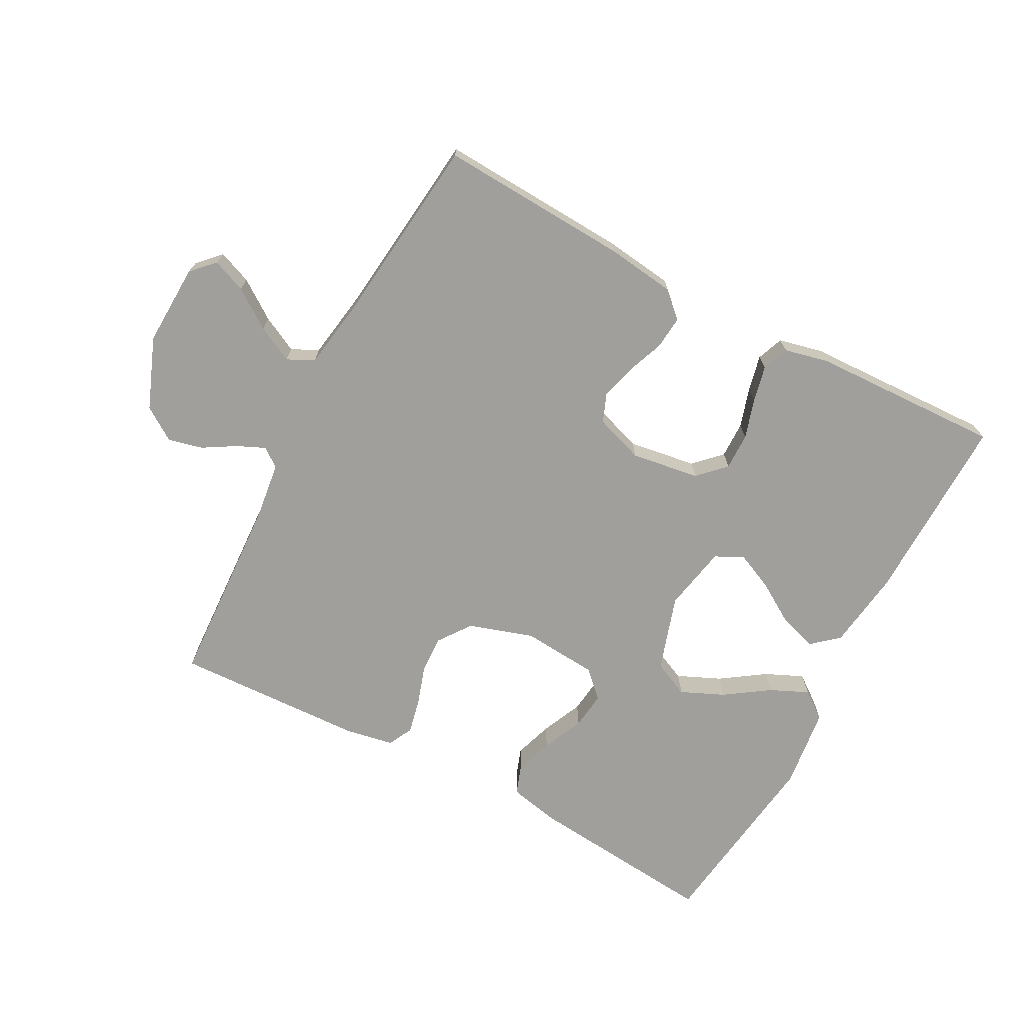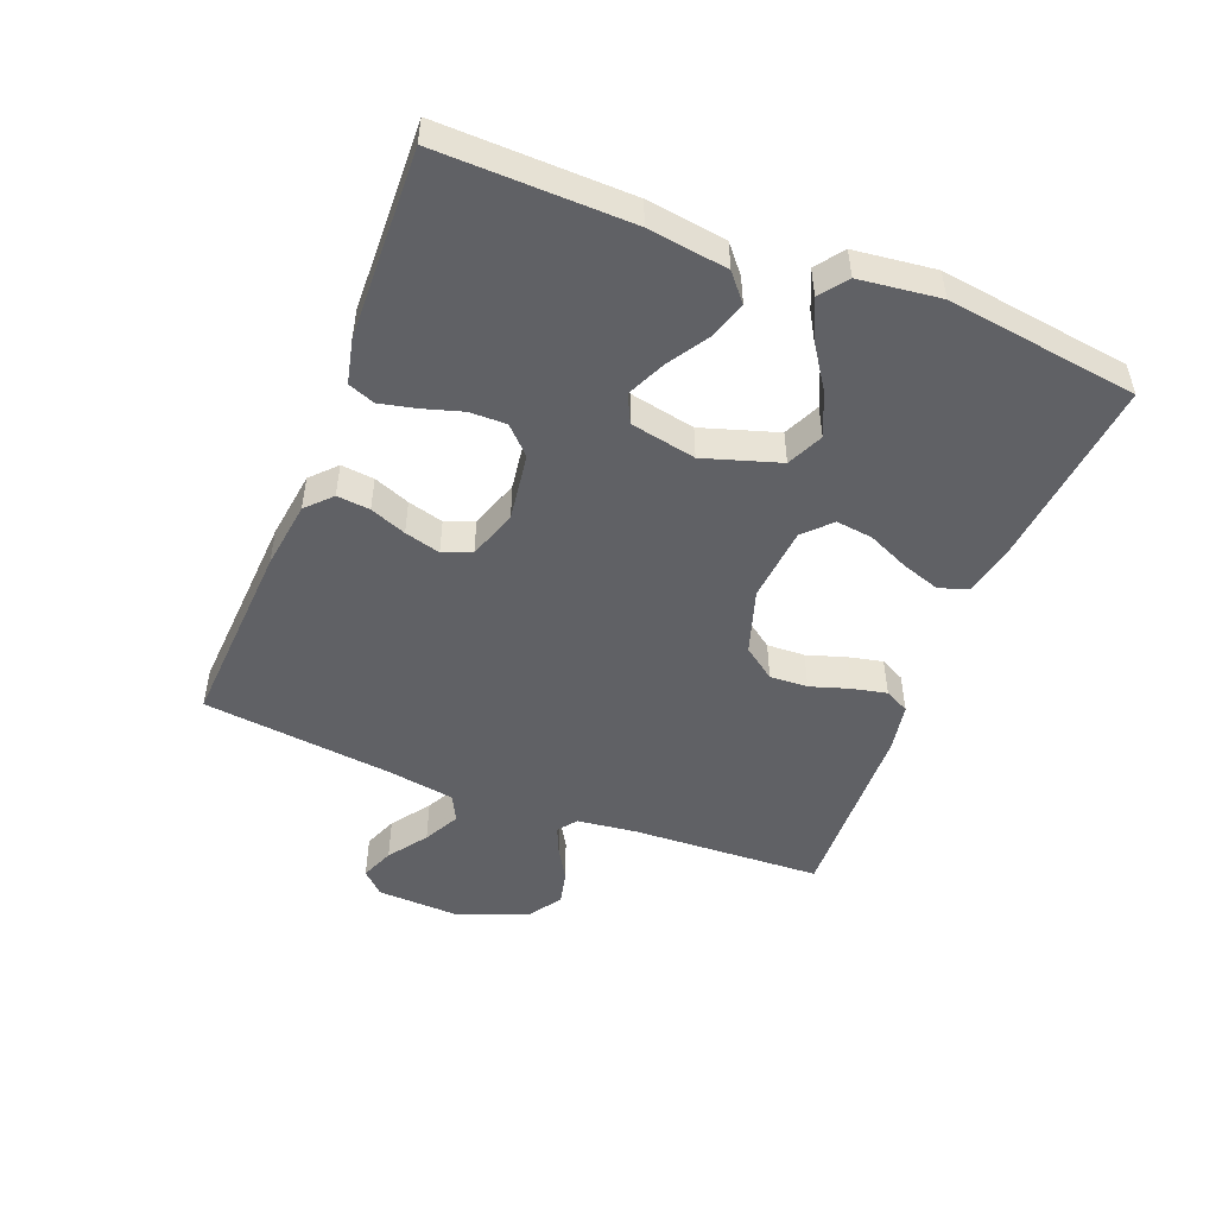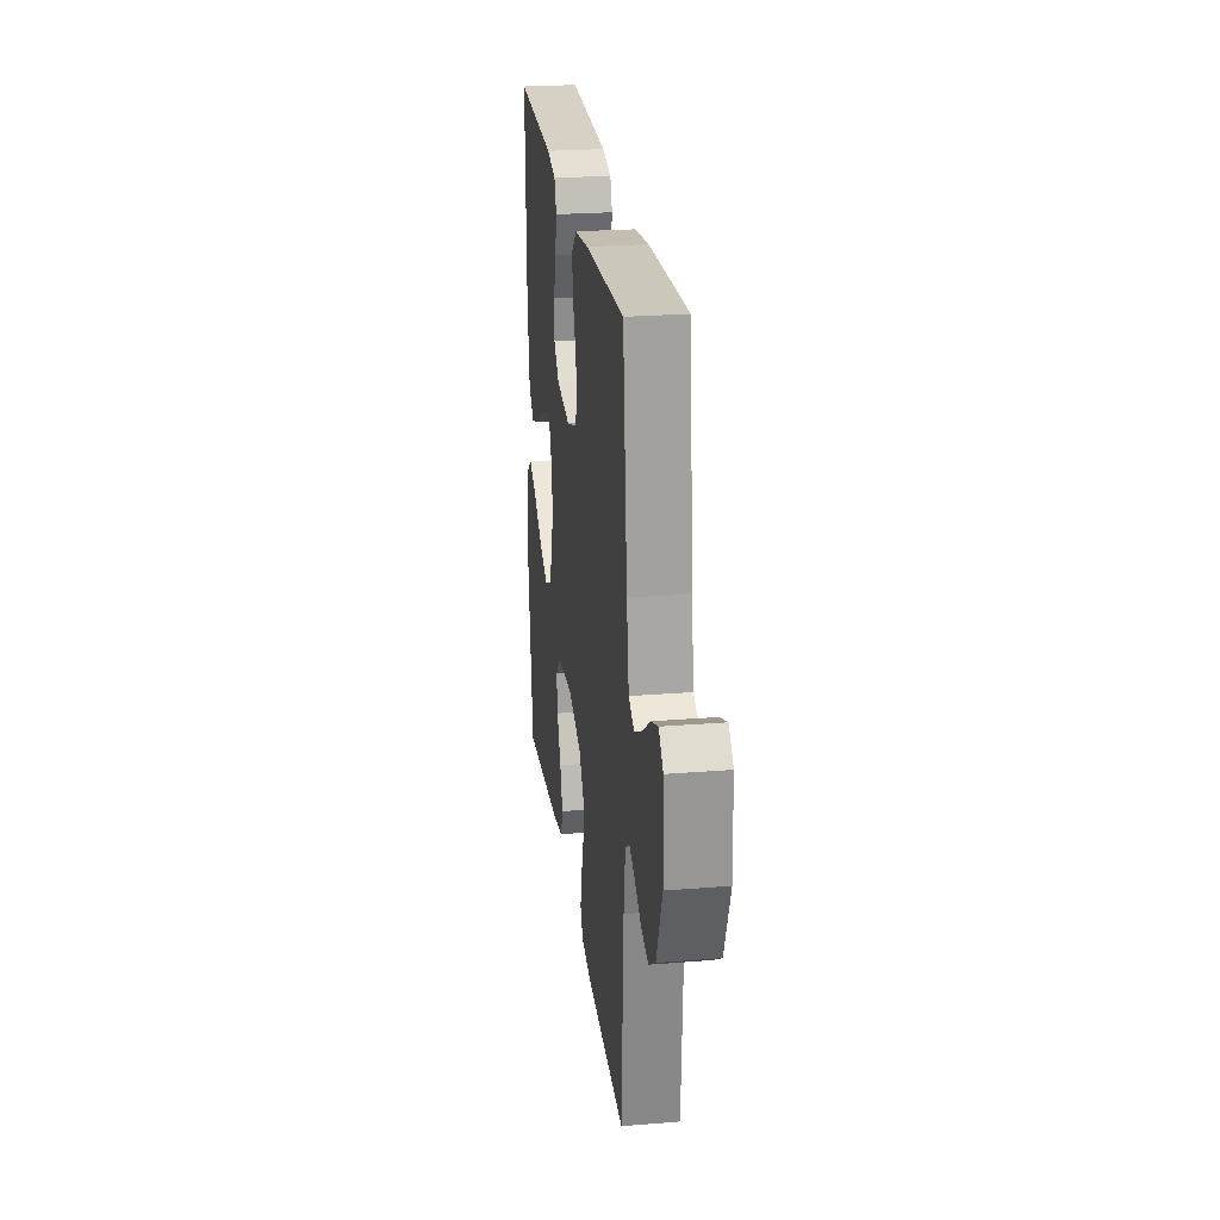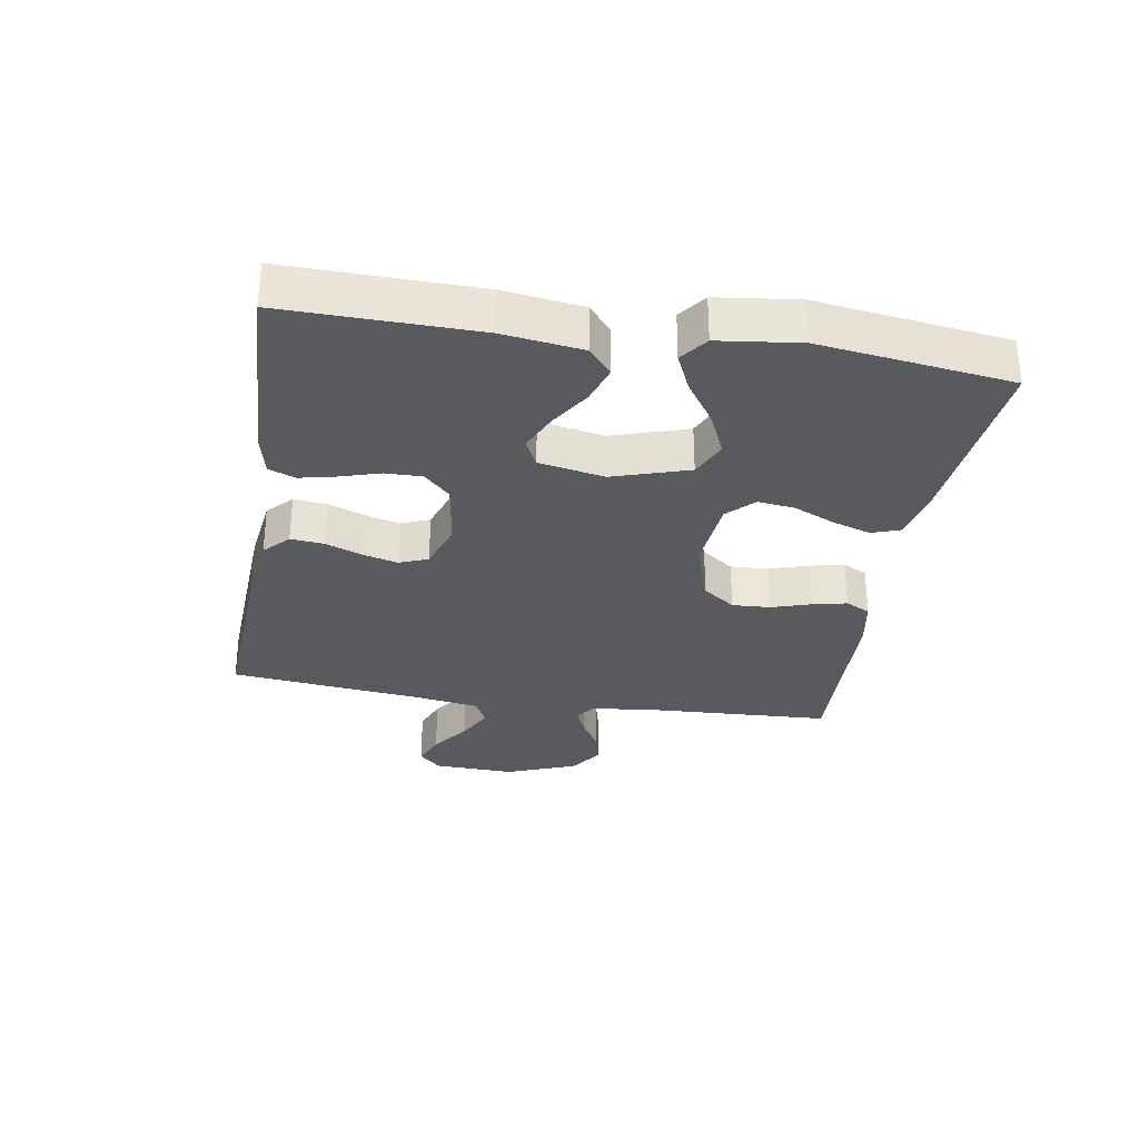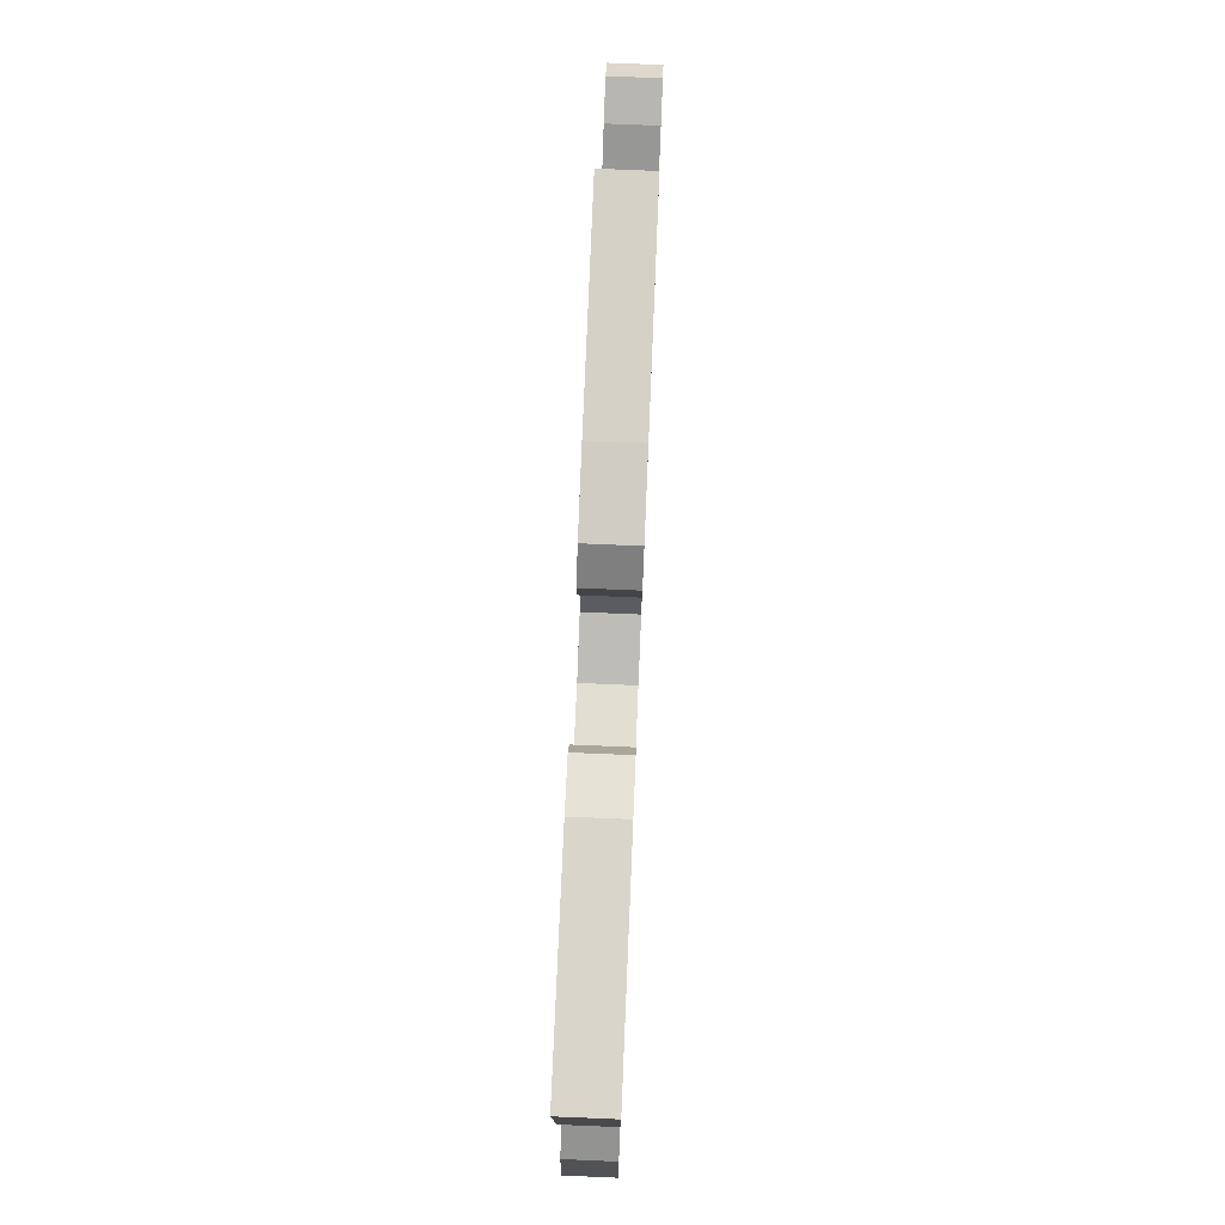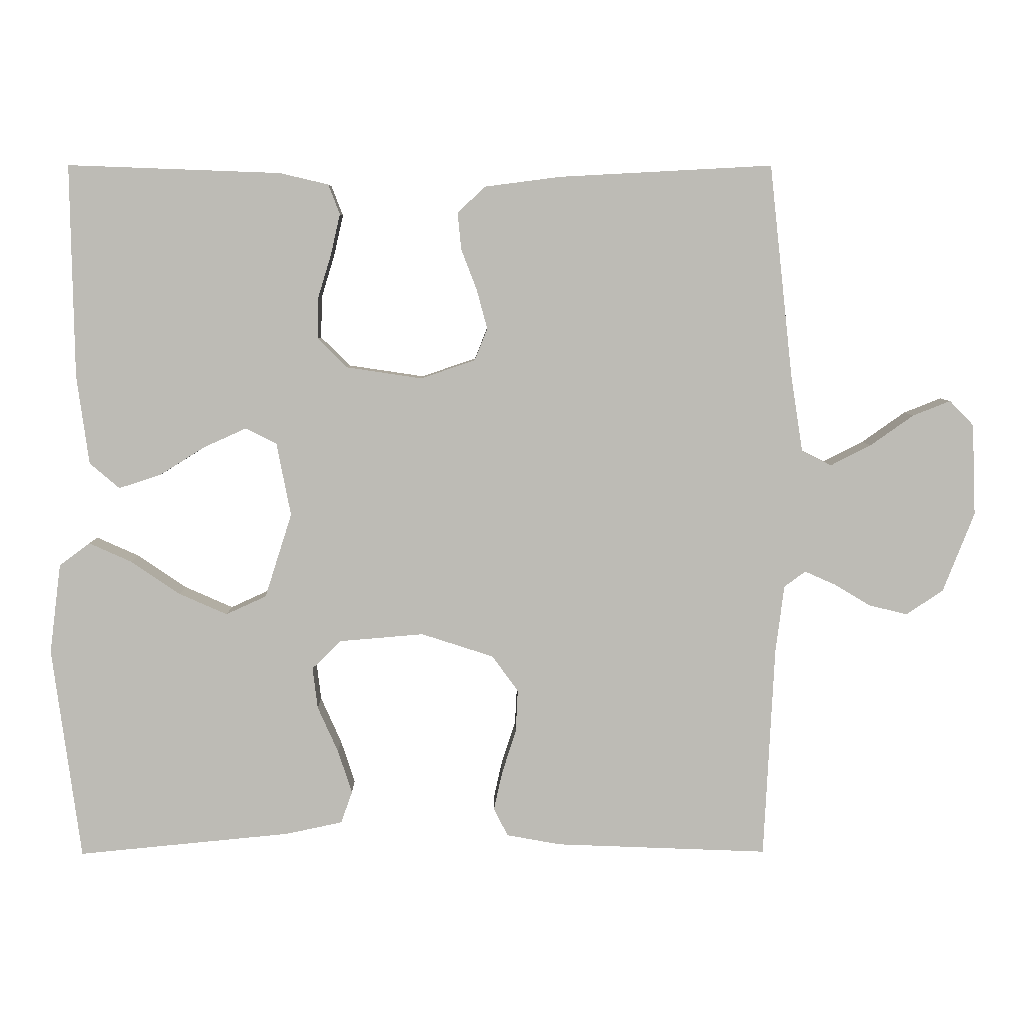
<metadata>
{"format":"obj","ext":"obj","renderer":"f3d","projection":"perspective","resolution":1024,"background":"white","views":[{"elev":-71.2,"azim":-28.0,"up":"+Y"},{"elev":-49.4,"azim":68.3,"up":"+Y"},{"elev":24.7,"azim":-97.5,"up":"+Z"},{"elev":-30.6,"azim":80.6,"up":"+Y"},{"elev":76.6,"azim":92.4,"up":"+Z"},{"elev":6.0,"azim":179.3,"up":"+Z"}]}
</metadata>
<code>
v 0.5 0.07 0.5
v 0.495 0.07 0.2
v 0.478 0.07 0.075
v 0.436 0.07 0.039
v 0.377 0.07 0.058
v 0.313 0.07 0.098
v 0.253 0.07 0.125
v 0.209 0.07 0.103
v 0.189 0.07 0
v 0.227 0.07 -0.119
v 0.284 0.07 -0.145
v 0.352 0.07 -0.115
v 0.421 0.07 -0.068
v 0.481 0.07 -0.041
v 0.524 0.07 -0.073
v 0.54 0.07 -0.2
v 0.5 0.07 -0.5
v 0.2 0.07 -0.471
v 0.12 0.07 -0.454
v 0.104 0.07 -0.409
v 0.124 0.07 -0.348
v 0.153 0.07 -0.283
v 0.16 0.07 -0.225
v 0.119 0.07 -0.185
v 0 0.07 -0.175
v -0.102 0.07 -0.208
v -0.139 0.07 -0.259
v -0.136 0.07 -0.319
v -0.116 0.07 -0.381
v -0.104 0.07 -0.435
v -0.124 0.07 -0.474
v -0.2 0.07 -0.488
v -0.5 0.07 -0.5
v -0.515 0.07 -0.2
v -0.527 0.07 -0.106
v -0.557 0.07 -0.084
v -0.6 0.07 -0.103
v -0.652 0.07 -0.134
v -0.706 0.07 -0.147
v -0.758 0.07 -0.112
v -0.802 0.07 0
v -0.797 0.07 0.129
v -0.763 0.07 0.164
v -0.71 0.07 0.143
v -0.649 0.07 0.1
v -0.592 0.07 0.071
v -0.55 0.07 0.092
v -0.533 0.07 0.2
v -0.5 0.07 0.5
v -0.2 0.07 0.484
v -0.092 0.07 0.47
v -0.053 0.07 0.433
v -0.058 0.07 0.381
v -0.08 0.07 0.324
v -0.095 0.07 0.268
v -0.077 0.07 0.223
v 0 0.07 0.197
v 0.107 0.07 0.213
v 0.148 0.07 0.254
v 0.147 0.07 0.312
v 0.128 0.07 0.374
v 0.115 0.07 0.431
v 0.131 0.07 0.473
v 0.2 0.07 0.489
v 0.5 0 0.5
v 0.495 0 0.2
v 0.478 0 0.075
v 0.436 0 0.039
v 0.377 0 0.058
v 0.313 0 0.098
v 0.253 0 0.125
v 0.209 0 0.103
v 0.189 0 0
v 0.227 0 -0.119
v 0.284 0 -0.145
v 0.352 0 -0.115
v 0.421 0 -0.068
v 0.481 0 -0.041
v 0.524 0 -0.073
v 0.54 0 -0.2
v 0.5 0 -0.5
v 0.2 0 -0.471
v 0.12 0 -0.454
v 0.104 0 -0.409
v 0.124 0 -0.348
v 0.153 0 -0.283
v 0.16 0 -0.225
v 0.119 0 -0.185
v 0 0 -0.175
v -0.102 0 -0.208
v -0.139 0 -0.259
v -0.136 0 -0.319
v -0.116 0 -0.381
v -0.104 0 -0.435
v -0.124 0 -0.474
v -0.2 0 -0.488
v -0.5 0 -0.5
v -0.515 0 -0.2
v -0.527 0 -0.106
v -0.557 0 -0.084
v -0.6 0 -0.103
v -0.652 0 -0.134
v -0.706 0 -0.147
v -0.758 0 -0.112
v -0.802 0 0
v -0.797 0 0.129
v -0.763 0 0.164
v -0.71 0 0.143
v -0.649 0 0.1
v -0.592 0 0.071
v -0.55 0 0.092
v -0.533 0 0.2
v -0.5 0 0.5
v -0.2 0 0.484
v -0.092 0 0.47
v -0.053 0 0.433
v -0.058 0 0.381
v -0.08 0 0.324
v -0.095 0 0.268
v -0.077 0 0.223
v 0 0 0.197
v 0.107 0 0.213
v 0.148 0 0.254
v 0.147 0 0.312
v 0.128 0 0.374
v 0.115 0 0.431
v 0.131 0 0.473
v 0.2 0 0.489
f 4 5 6
f 3 4 6
f 2 3 6
f 1 2 6
f 64 1 6
f 63 64 6
f 62 63 6
f 61 62 6
f 60 61 6
f 59 60 6 7
f 58 59 7 8
f 57 58 8 9
f 56 57 9 10
f 52 53 54
f 51 52 54
f 50 51 54
f 49 50 54
f 48 49 54
f 47 48 54 55
f 46 47 55 56
f 43 44 45
f 42 43 45
f 41 42 45
f 40 41 45
f 39 40 45
f 38 39 45
f 37 38 45
f 36 37 45 46
f 46 56 10
f 36 46 10
f 35 36 10
f 32 33 34
f 31 32 34
f 30 31 34
f 29 30 34
f 28 29 34
f 27 28 34 35
f 20 21 22
f 19 20 22
f 18 19 22
f 17 18 22
f 16 17 22
f 15 16 22
f 14 15 22
f 13 14 22
f 12 13 22
f 11 12 22 23
f 10 11 23 24
f 26 27 35
f 25 26 35
f 10 24 25 35
f 70 69 68
f 70 68 67
f 70 67 66
f 70 66 65
f 70 65 128
f 70 128 127
f 70 127 126
f 70 126 125
f 70 125 124
f 71 70 124 123
f 72 71 123 122
f 73 72 122 121
f 74 73 121 120
f 118 117 116
f 118 116 115
f 118 115 114
f 118 114 113
f 118 113 112
f 119 118 112 111
f 120 119 111 110
f 109 108 107
f 109 107 106
f 109 106 105
f 109 105 104
f 109 104 103
f 109 103 102
f 109 102 101
f 110 109 101 100
f 74 120 110
f 74 110 100
f 74 100 99
f 98 97 96
f 98 96 95
f 98 95 94
f 98 94 93
f 98 93 92
f 99 98 92 91
f 86 85 84
f 86 84 83
f 86 83 82
f 86 82 81
f 86 81 80
f 86 80 79
f 86 79 78
f 86 78 77
f 86 77 76
f 87 86 76 75
f 88 87 75 74
f 99 91 90
f 99 90 89
f 99 89 88 74
f 1 65 66 2
f 2 66 67 3
f 3 67 68 4
f 4 68 69 5
f 5 69 70 6
f 6 70 71 7
f 7 71 72 8
f 8 72 73 9
f 9 73 74 10
f 10 74 75 11
f 11 75 76 12
f 12 76 77 13
f 13 77 78 14
f 14 78 79 15
f 15 79 80 16
f 16 80 81 17
f 17 81 82 18
f 18 82 83 19
f 19 83 84 20
f 20 84 85 21
f 21 85 86 22
f 22 86 87 23
f 23 87 88 24
f 24 88 89 25
f 25 89 90 26
f 26 90 91 27
f 27 91 92 28
f 28 92 93 29
f 29 93 94 30
f 30 94 95 31
f 31 95 96 32
f 32 96 97 33
f 33 97 98 34
f 34 98 99 35
f 35 99 100 36
f 36 100 101 37
f 37 101 102 38
f 38 102 103 39
f 39 103 104 40
f 40 104 105 41
f 41 105 106 42
f 42 106 107 43
f 43 107 108 44
f 44 108 109 45
f 45 109 110 46
f 46 110 111 47
f 47 111 112 48
f 48 112 113 49
f 49 113 114 50
f 50 114 115 51
f 51 115 116 52
f 52 116 117 53
f 53 117 118 54
f 54 118 119 55
f 55 119 120 56
f 56 120 121 57
f 57 121 122 58
f 58 122 123 59
f 59 123 124 60
f 60 124 125 61
f 61 125 126 62
f 62 126 127 63
f 63 127 128 64
f 64 128 65 1

</code>
